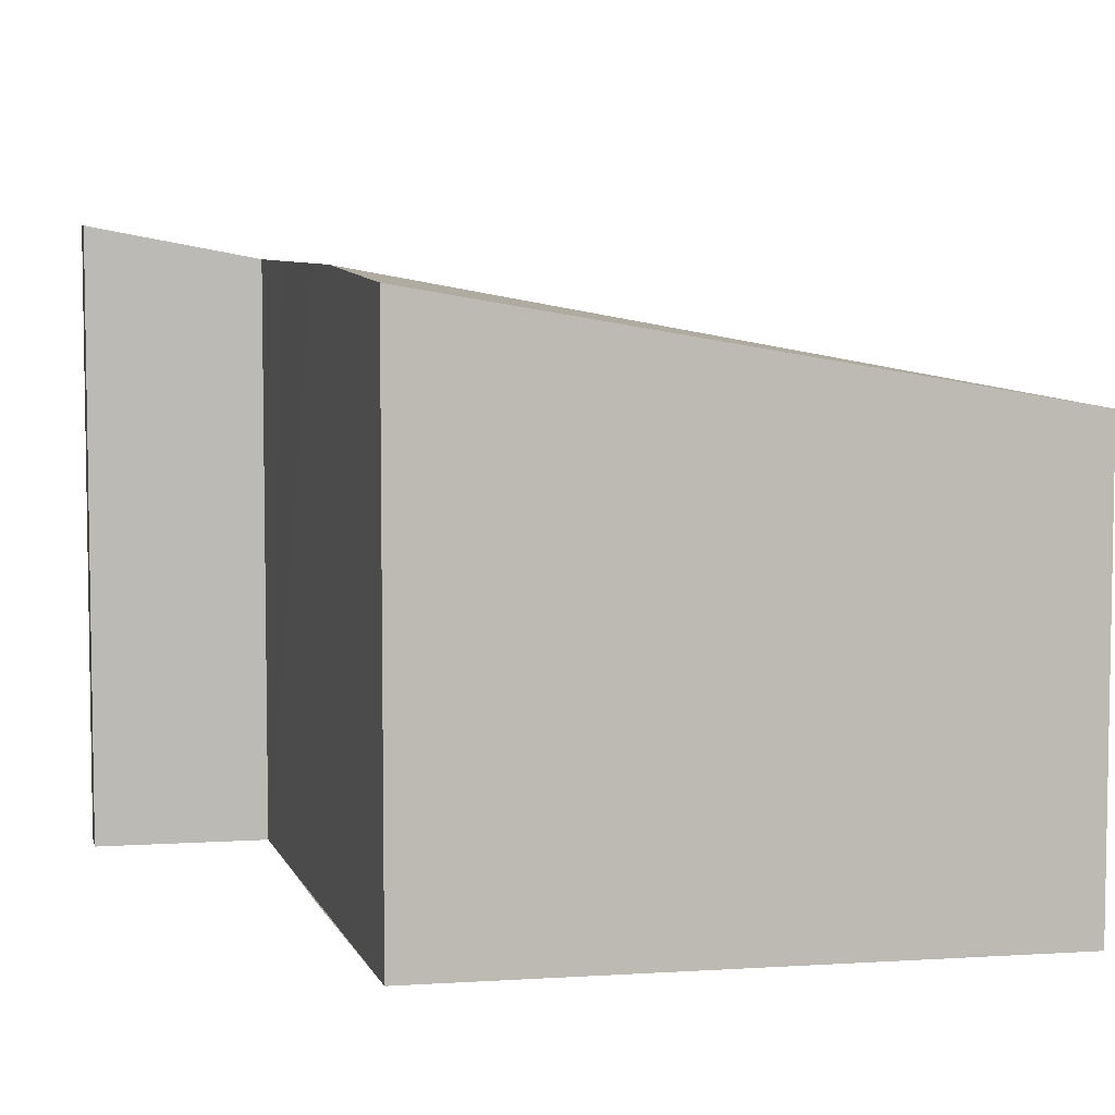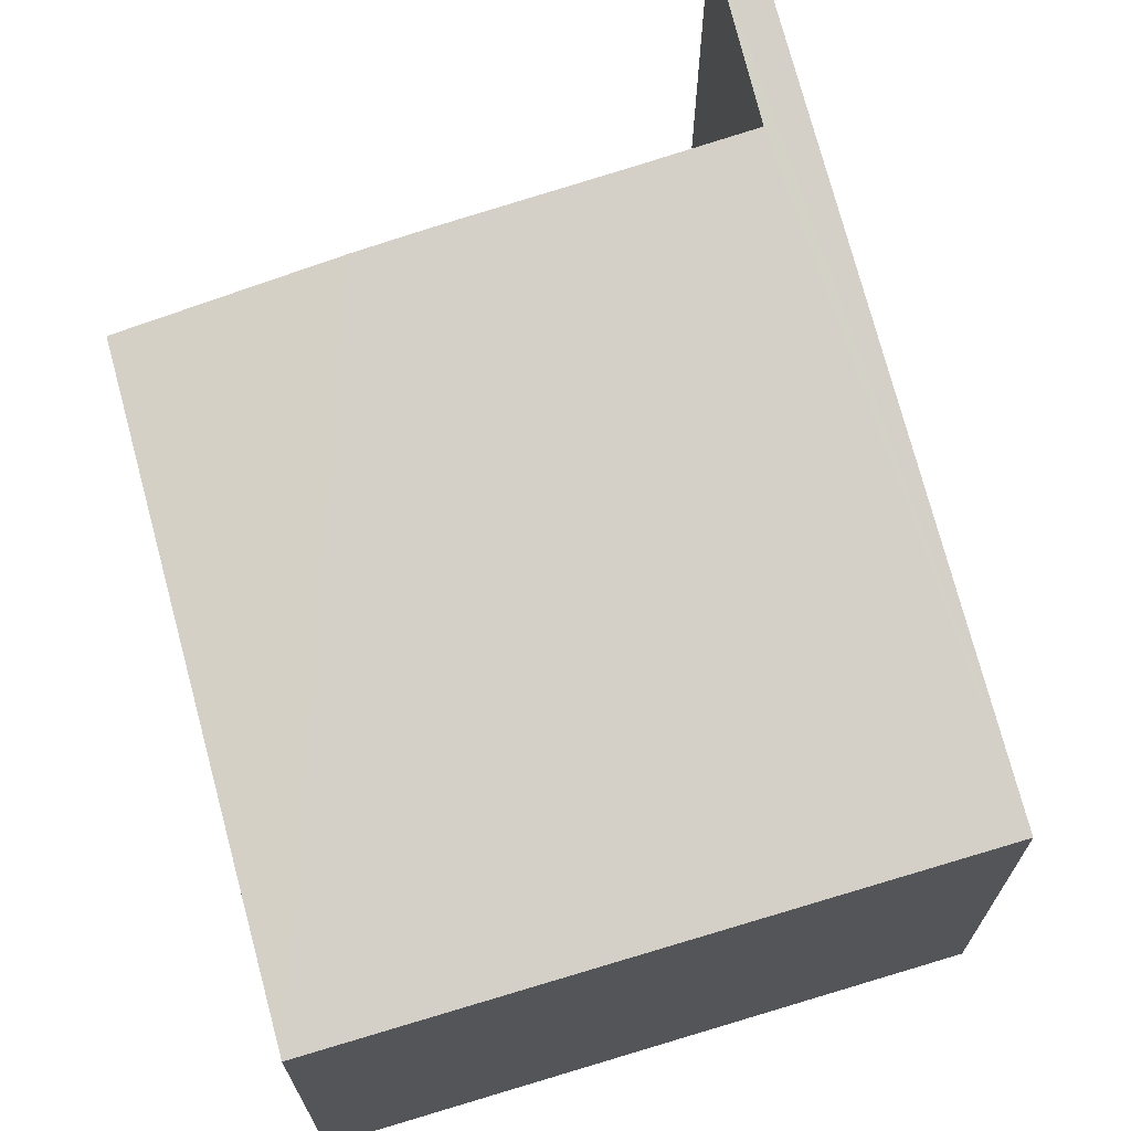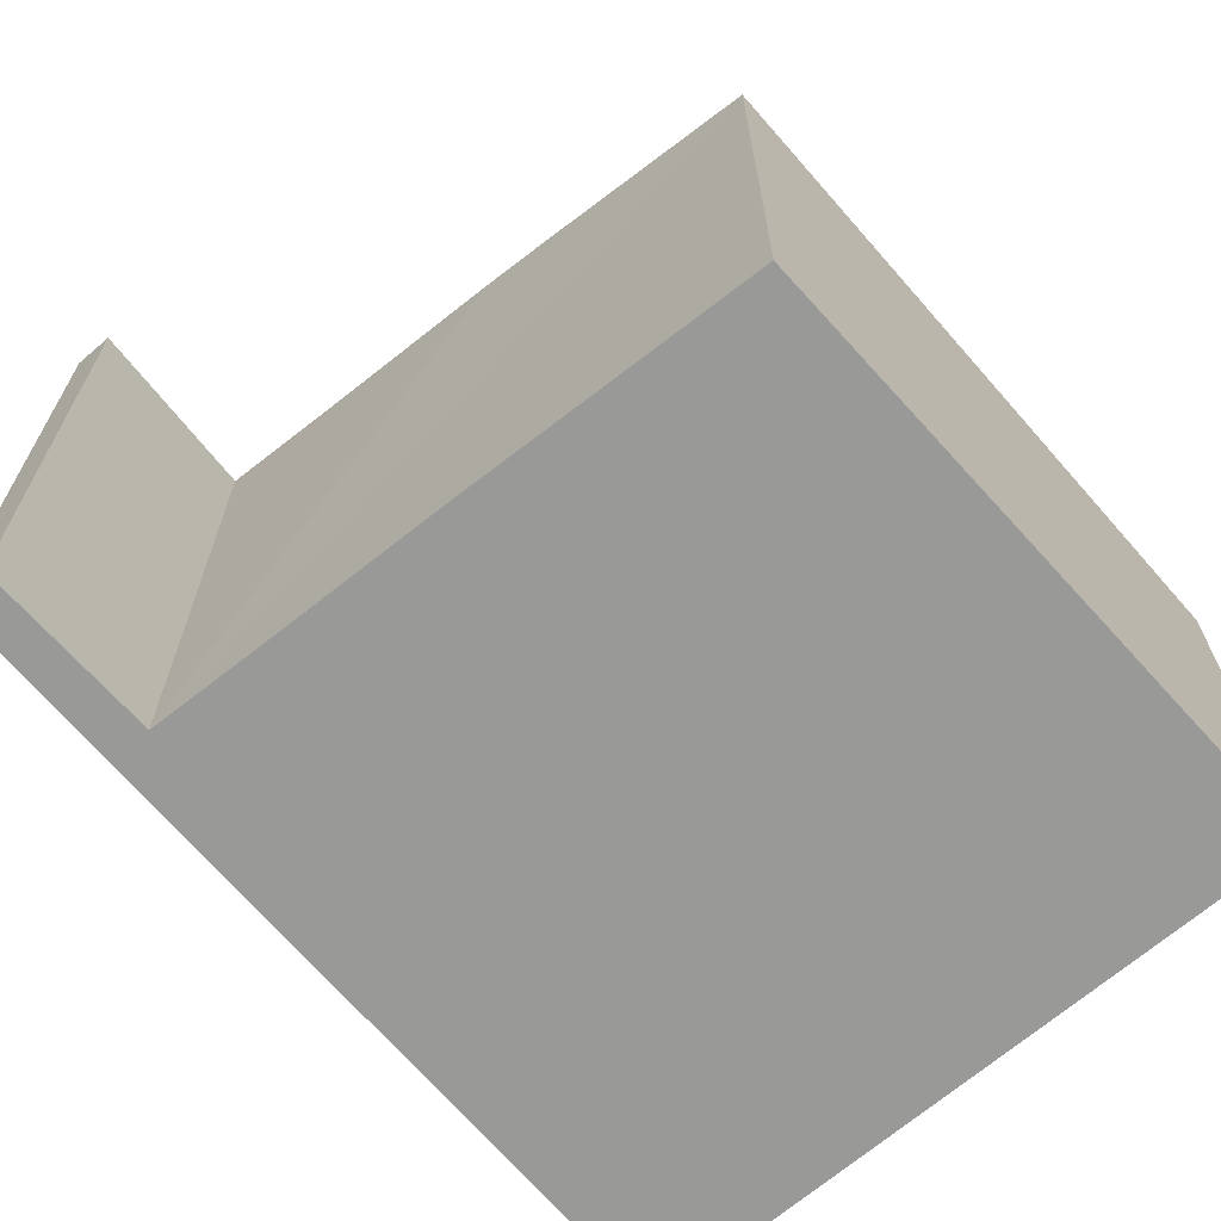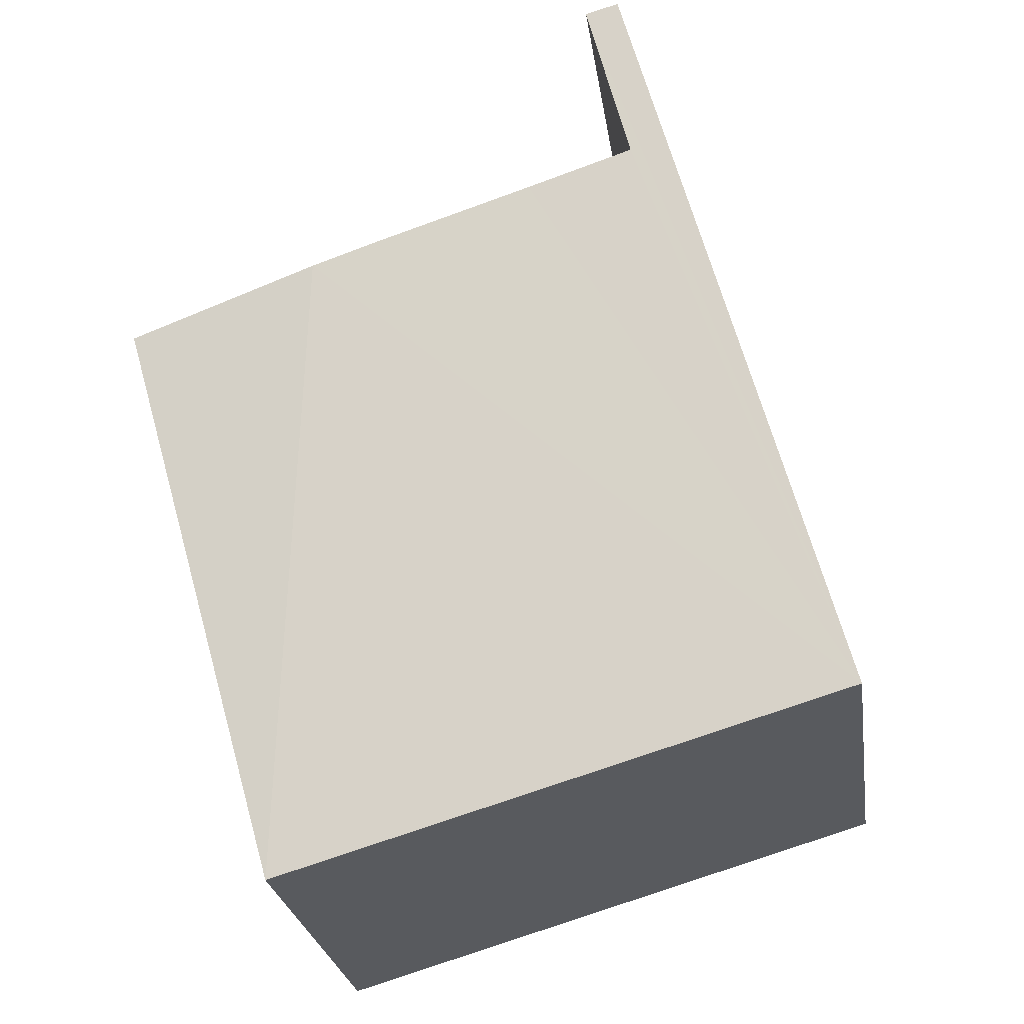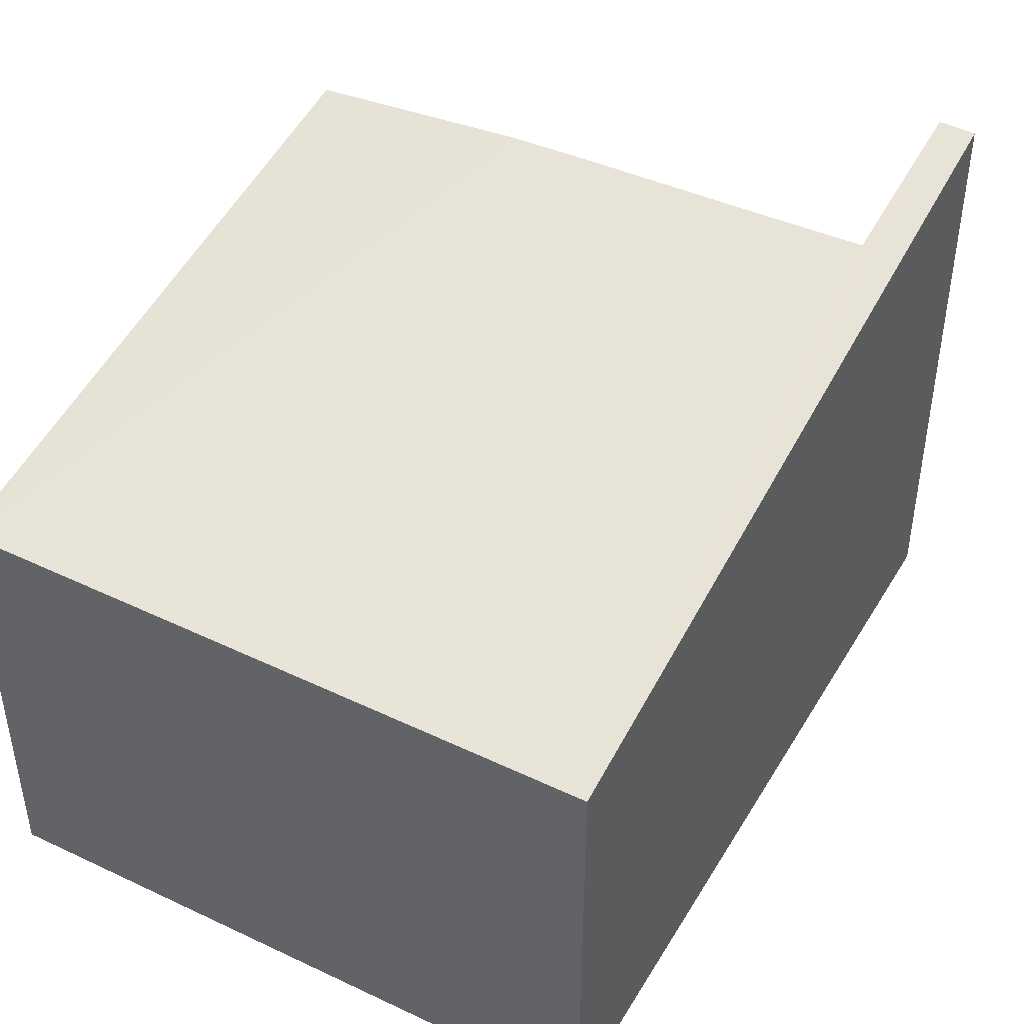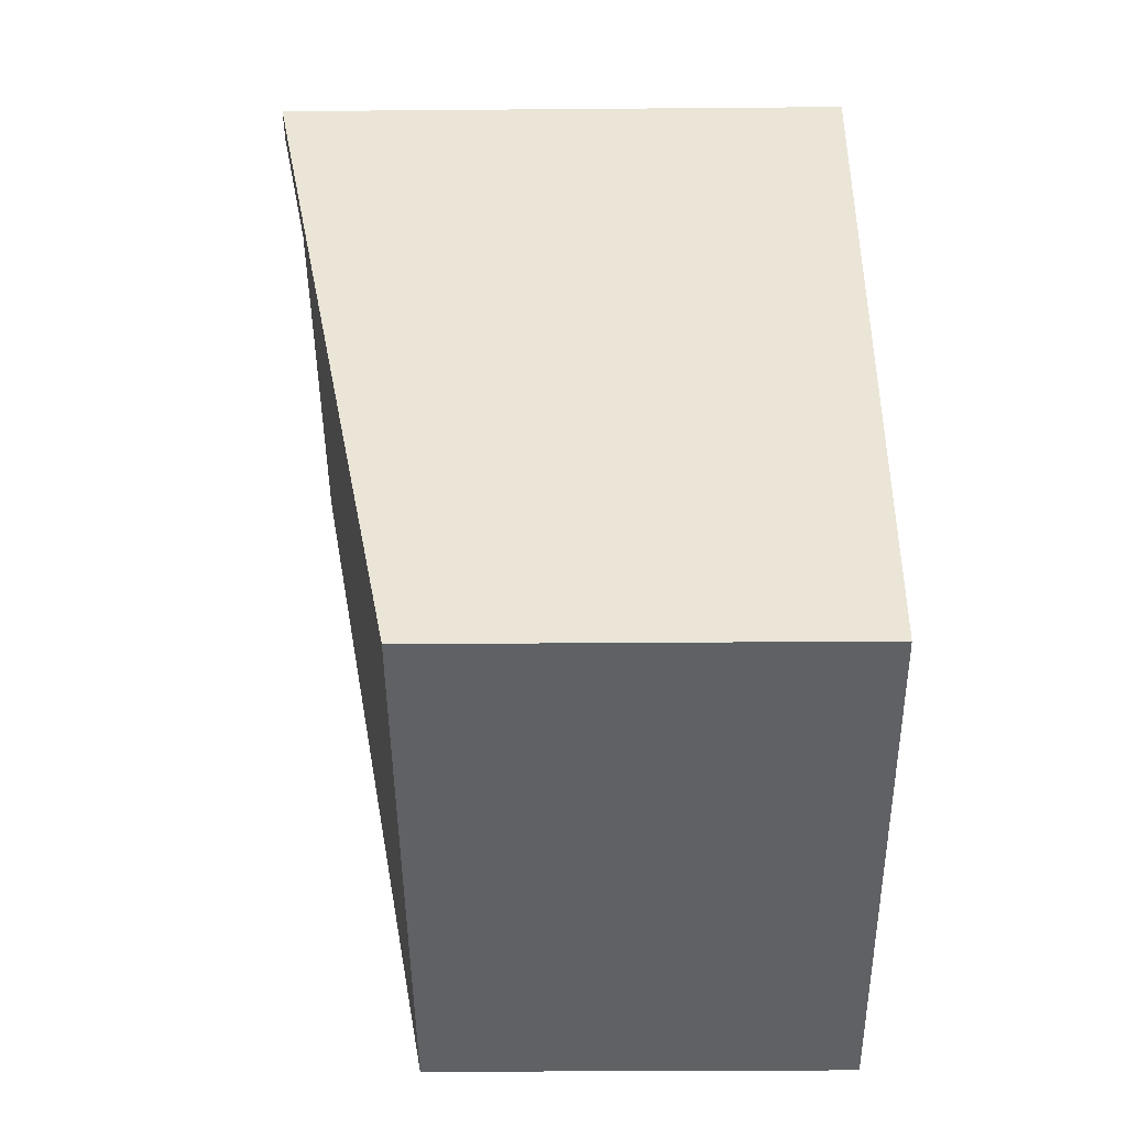
<metadata>
{"format":"obj","ext":"obj","renderer":"f3d","projection":"perspective","resolution":1024,"background":"white","views":[{"elev":6.3,"azim":93.5,"up":"+Y"},{"elev":70.4,"azim":179.5,"up":"+Y"},{"elev":-68.8,"azim":56.5,"up":"+Y"},{"elev":-26.1,"azim":-171.6,"up":"+Z"},{"elev":46.3,"azim":-135.1,"up":"+Y"},{"elev":-29.5,"azim":-89.3,"up":"+Z"}]}
</metadata>
<code>
v  3.114 3.166 2.644
v  4.227 3.098 2.268
v  3.393 2.517 -0.991
v  1.403 3.358 4.197
v  0 2.517 1.541e-16
v  1.206 3.358 4.252
v  1.165 3.179 3.284
v  1.791 3.174 3.078
v  2.728 3.169 2.775
v  1.403 -2.57e-16 4.197
v  1.165 -2.011e-16 3.284
v  4.227 -1.389e-16 2.268
v  3.393 6.068e-17 -0.991
v  1.791 -1.885e-16 3.078
v  3.114 -1.619e-16 2.644
v  2.728 -1.699e-16 2.775
v  1.206 -2.604e-16 4.252
v  0 0 0
g defaultobject
f 1 2 3
f 4 5 6
f 5 4 7
f 5 7 8
f 5 8 9
f 5 9 1
f 5 1 3
f 10 7 4
f 7 10 11
f 12 3 2
f 3 12 13
f 11 8 7
f 8 11 9
f 9 11 1
f 1 11 2
f 2 11 12
f 12 11 14
f 12 14 15
f 15 14 16
f 17 4 6
f 4 17 10
f 13 5 3
f 5 13 18
f 5 17 6
f 17 5 18
f 12 18 13
f 18 12 15
f 18 15 16
f 18 16 14
f 18 14 11
f 18 11 17
f 17 11 10

</code>
